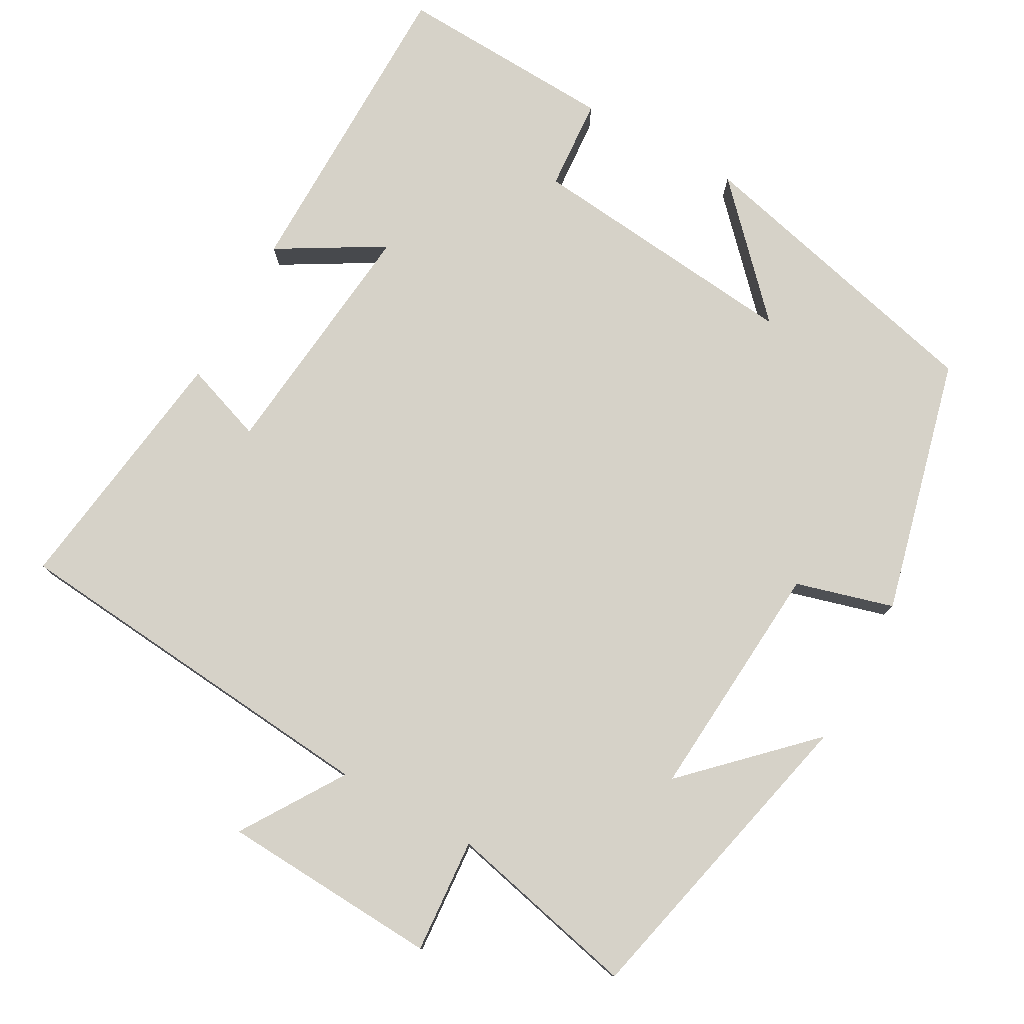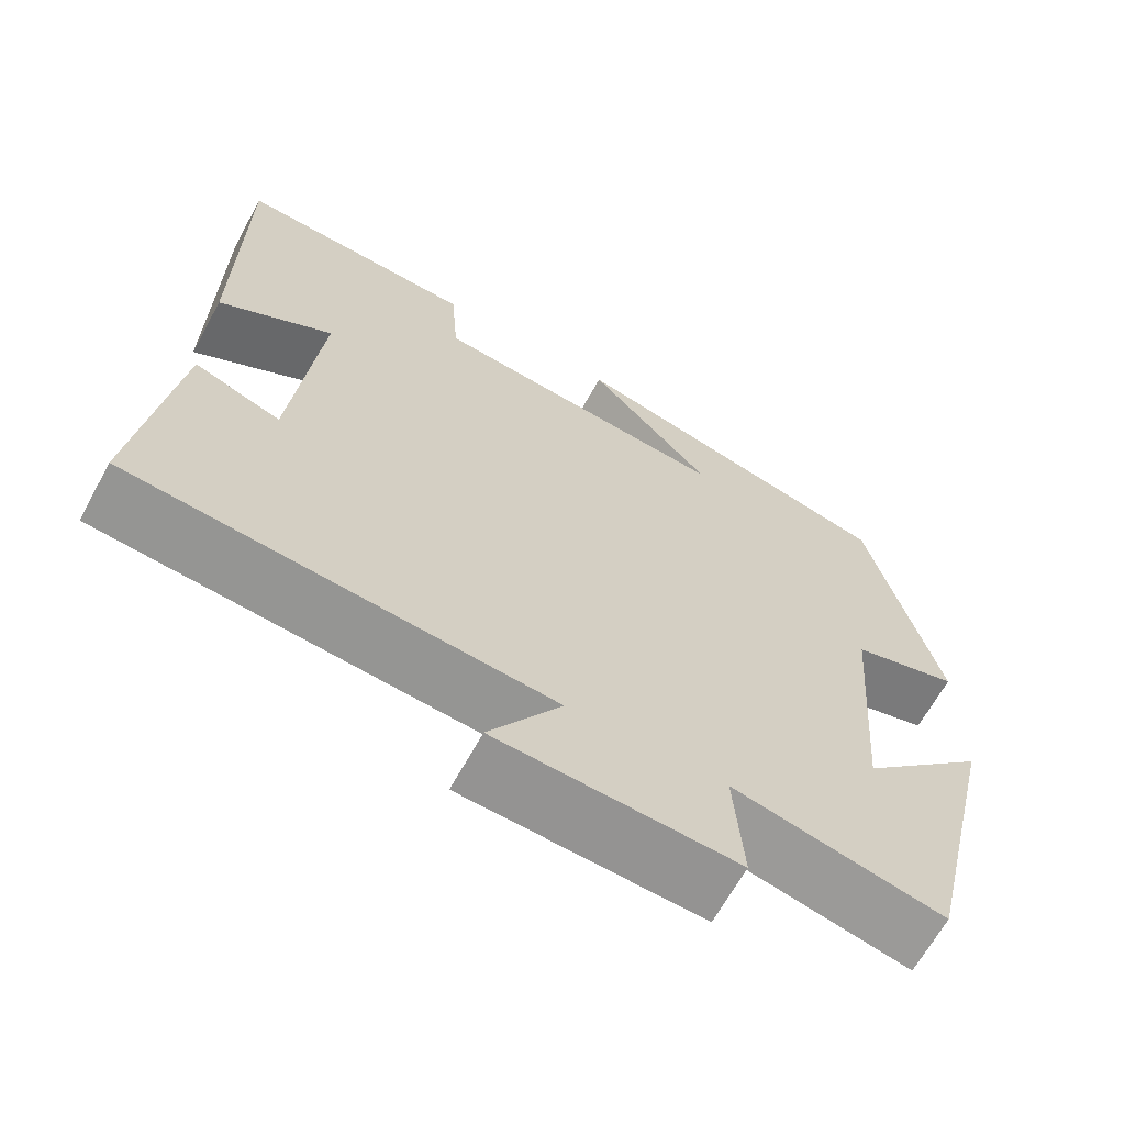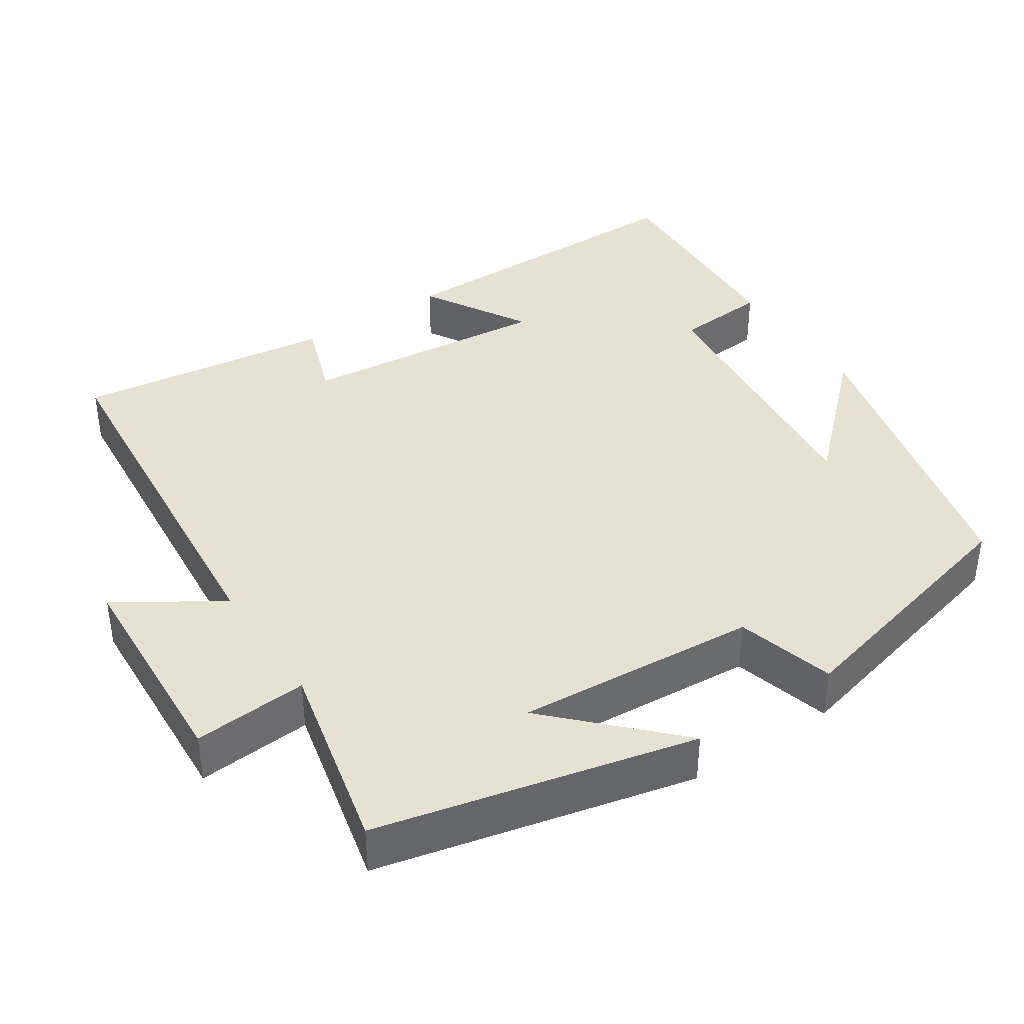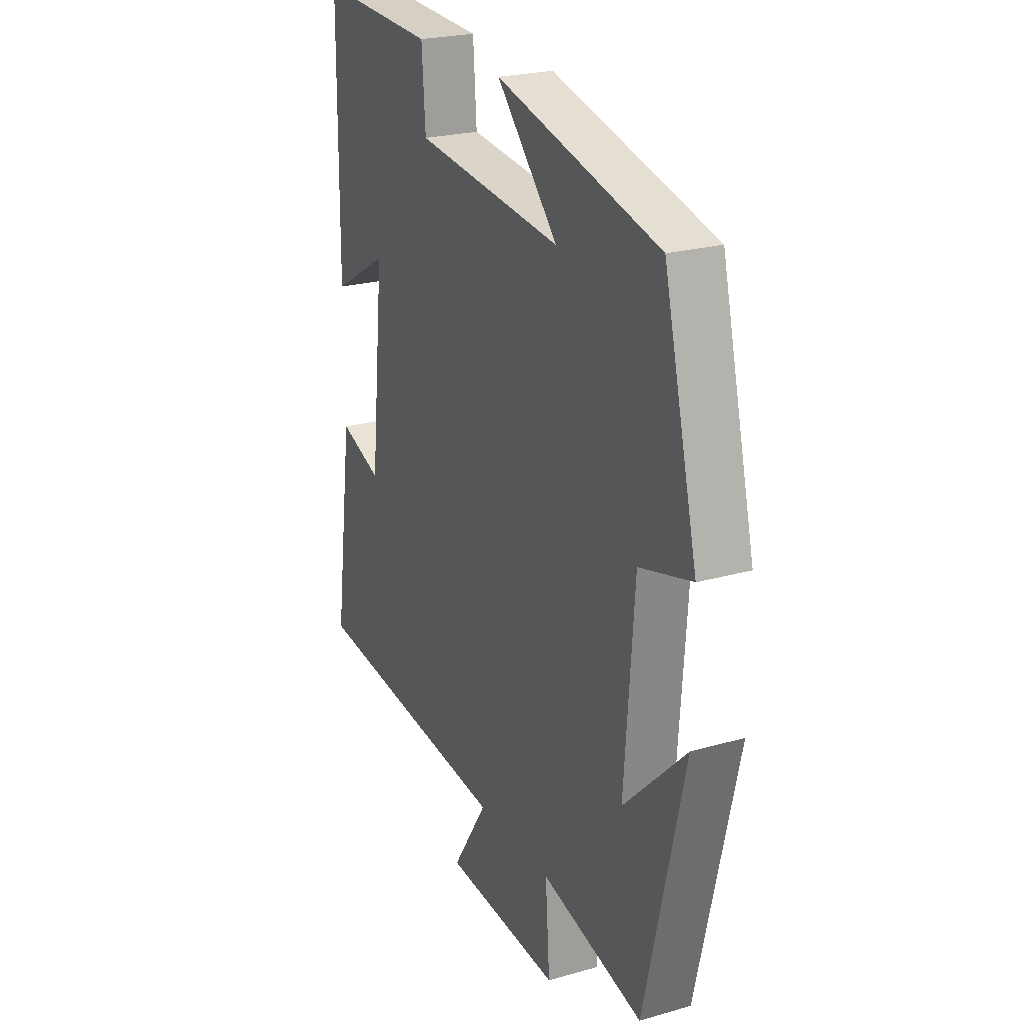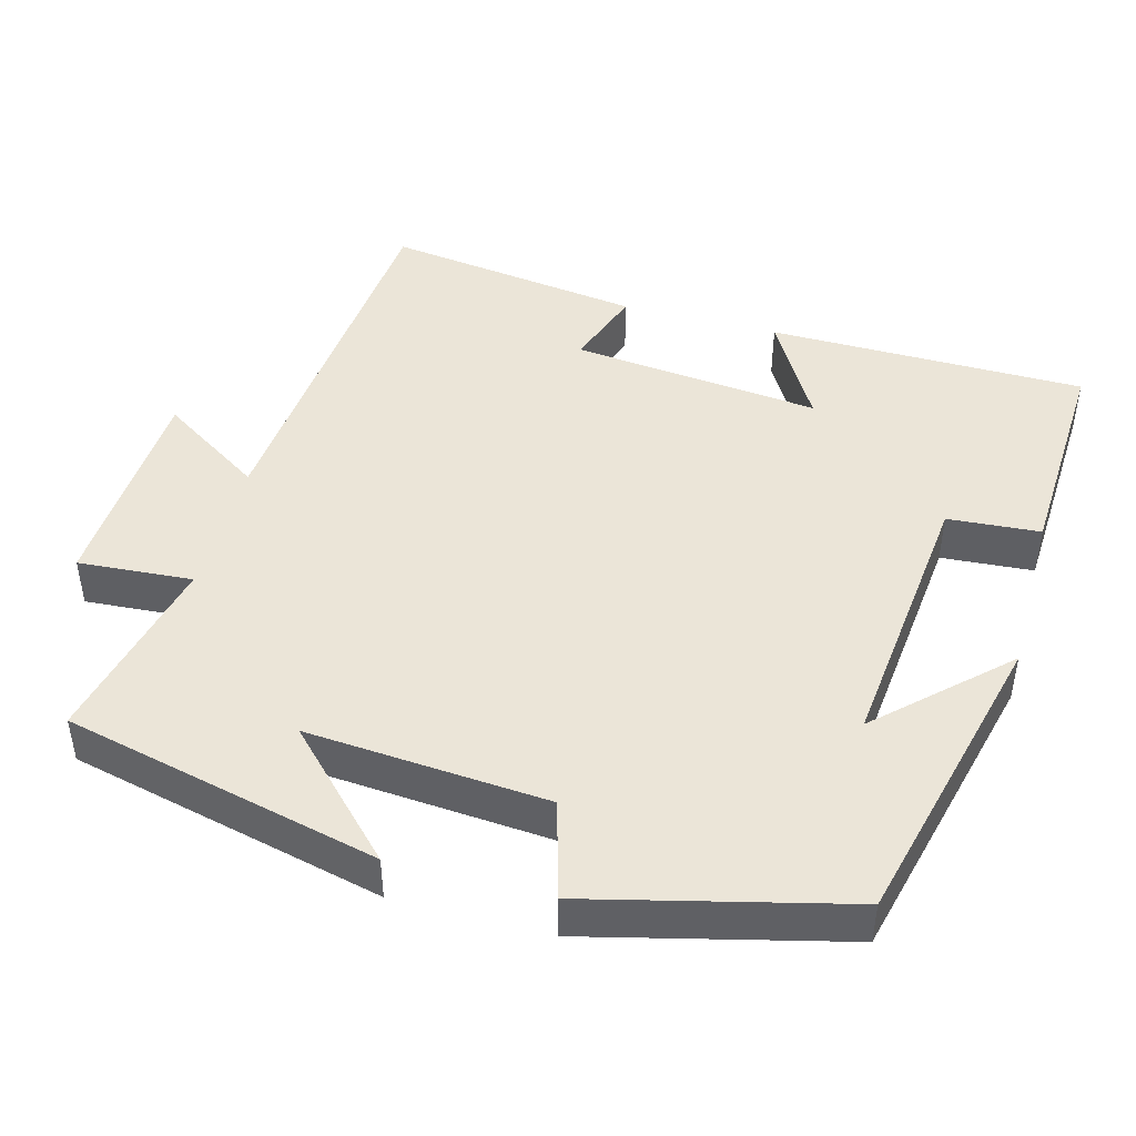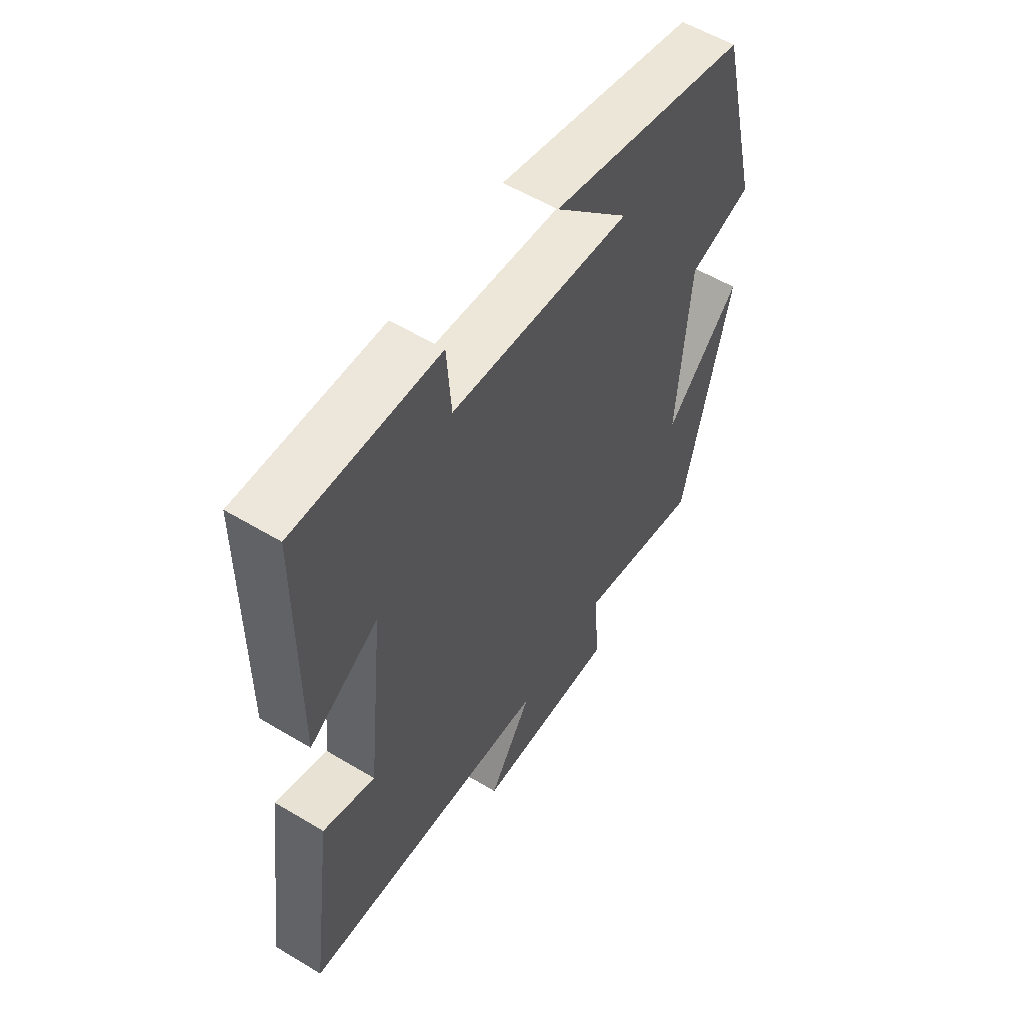
<metadata>
{"format":"obj","ext":"obj","renderer":"f3d","projection":"perspective","resolution":1024,"background":"white","views":[{"elev":77.8,"azim":-151.0,"up":"+Y"},{"elev":-65.6,"azim":151.3,"up":"+Z"},{"elev":39.5,"azim":-123.7,"up":"+Y"},{"elev":23.5,"azim":-115.6,"up":"+Z"},{"elev":45.7,"azim":-74.8,"up":"+Y"},{"elev":56.5,"azim":122.1,"up":"+Z"}]}
</metadata>
<code>
v 0.497 0.07 0.514
v 0.5 0.07 0.095
v 0.361 0.07 0.176
v 0.395 0.07 -0.152
v 0.5 0.07 -0.115
v 0.546 0.07 -0.454
v 0.04 0.07 -0.5
v 0.127 0.07 -0.635
v -0.161 0.07 -0.651
v -0.15 0.07 -0.5
v -0.403 0.07 -0.558
v -0.5 0.07 -0.142
v -0.347 0.07 -0.292
v -0.371 0.07 0.026
v -0.5 0.07 0.062
v -0.416 0.07 0.401
v -0.014 0.07 0.5
v -0.165 0.07 0.34
v 0.199 0.07 0.378
v 0.208 0.07 0.5
v 0.497 0 0.514
v 0.5 0 0.095
v 0.361 0 0.176
v 0.395 0 -0.152
v 0.5 0 -0.115
v 0.546 0 -0.454
v 0.04 0 -0.5
v 0.127 0 -0.635
v -0.161 0 -0.651
v -0.15 0 -0.5
v -0.403 0 -0.558
v -0.5 0 -0.142
v -0.347 0 -0.292
v -0.371 0 0.026
v -0.5 0 0.062
v -0.416 0 0.401
v -0.014 0 0.5
v -0.165 0 0.34
v 0.199 0 0.378
v 0.208 0 0.5
f 19 20 1 2
f 15 16 17 18
f 14 15 18 19
f 13 14 19
f 10 11 12 13
f 10 13 19
f 7 8 9 10
f 4 5 6 7
f 3 4 7 10
f 19 2 3
f 3 10 19
f 22 21 40 39
f 38 37 36 35
f 39 38 35 34
f 39 34 33
f 33 32 31 30
f 39 33 30
f 30 29 28 27
f 27 26 25 24
f 30 27 24 23
f 23 22 39
f 39 30 23
f 1 21 22 2
f 2 22 23 3
f 3 23 24 4
f 4 24 25 5
f 5 25 26 6
f 6 26 27 7
f 7 27 28 8
f 8 28 29 9
f 9 29 30 10
f 10 30 31 11
f 11 31 32 12
f 12 32 33 13
f 13 33 34 14
f 14 34 35 15
f 15 35 36 16
f 16 36 37 17
f 17 37 38 18
f 18 38 39 19
f 19 39 40 20
f 20 40 21 1

</code>
